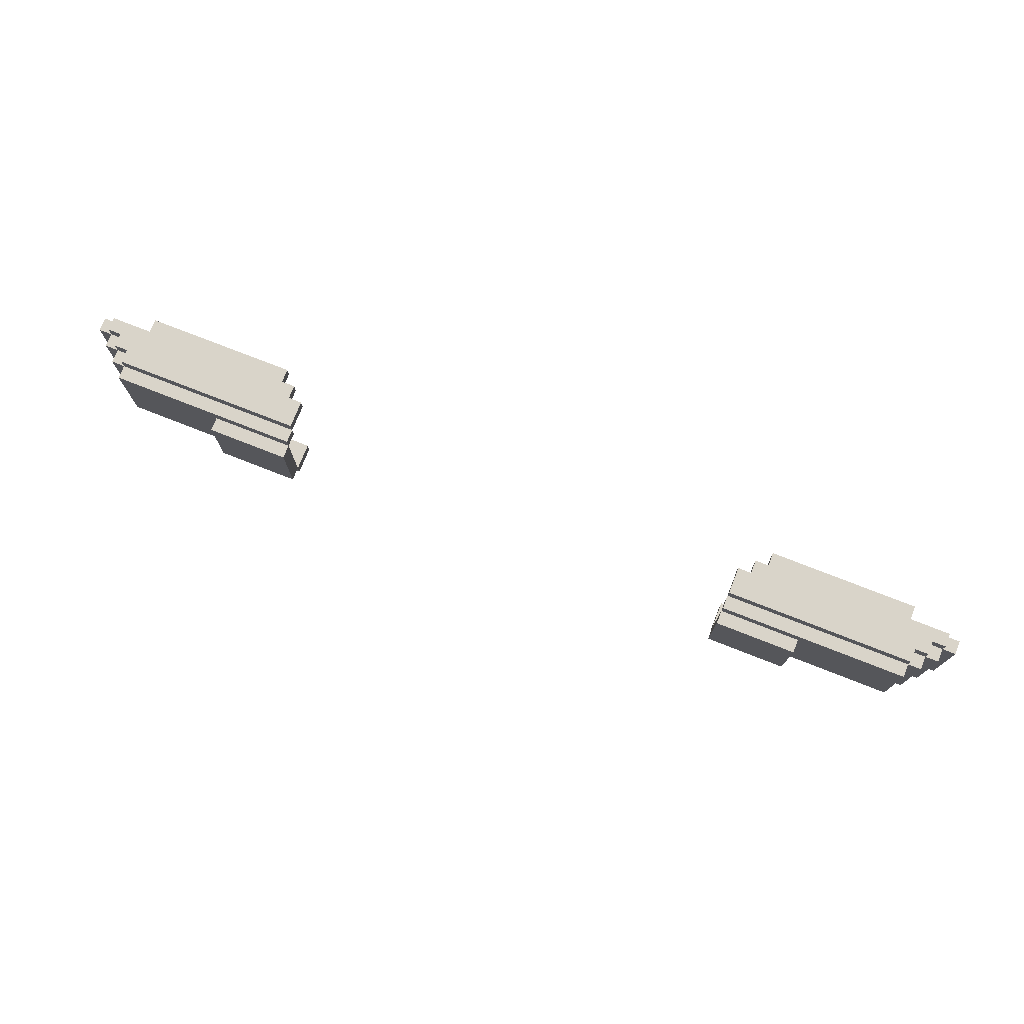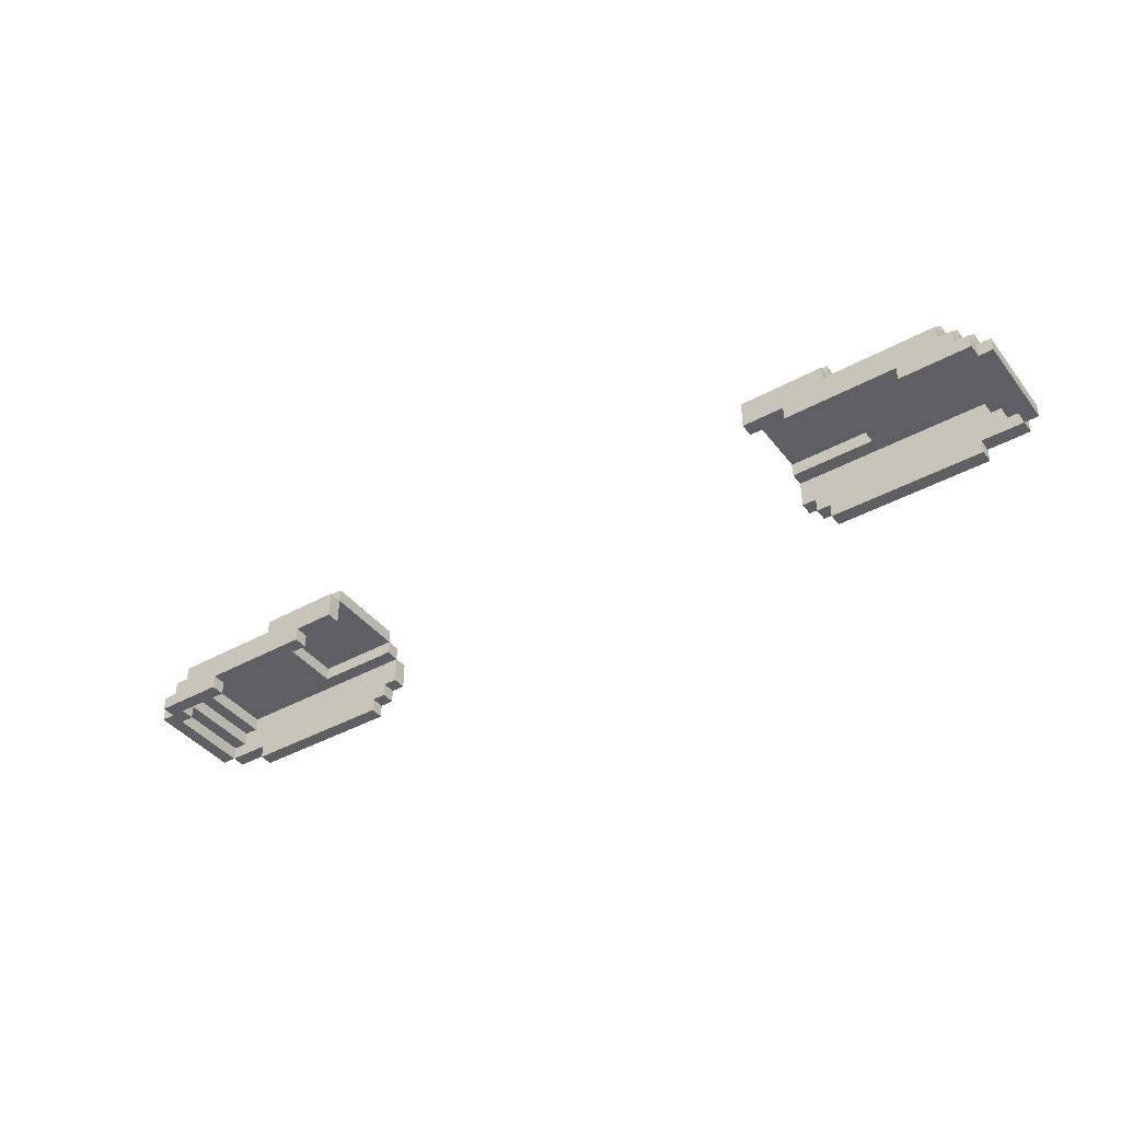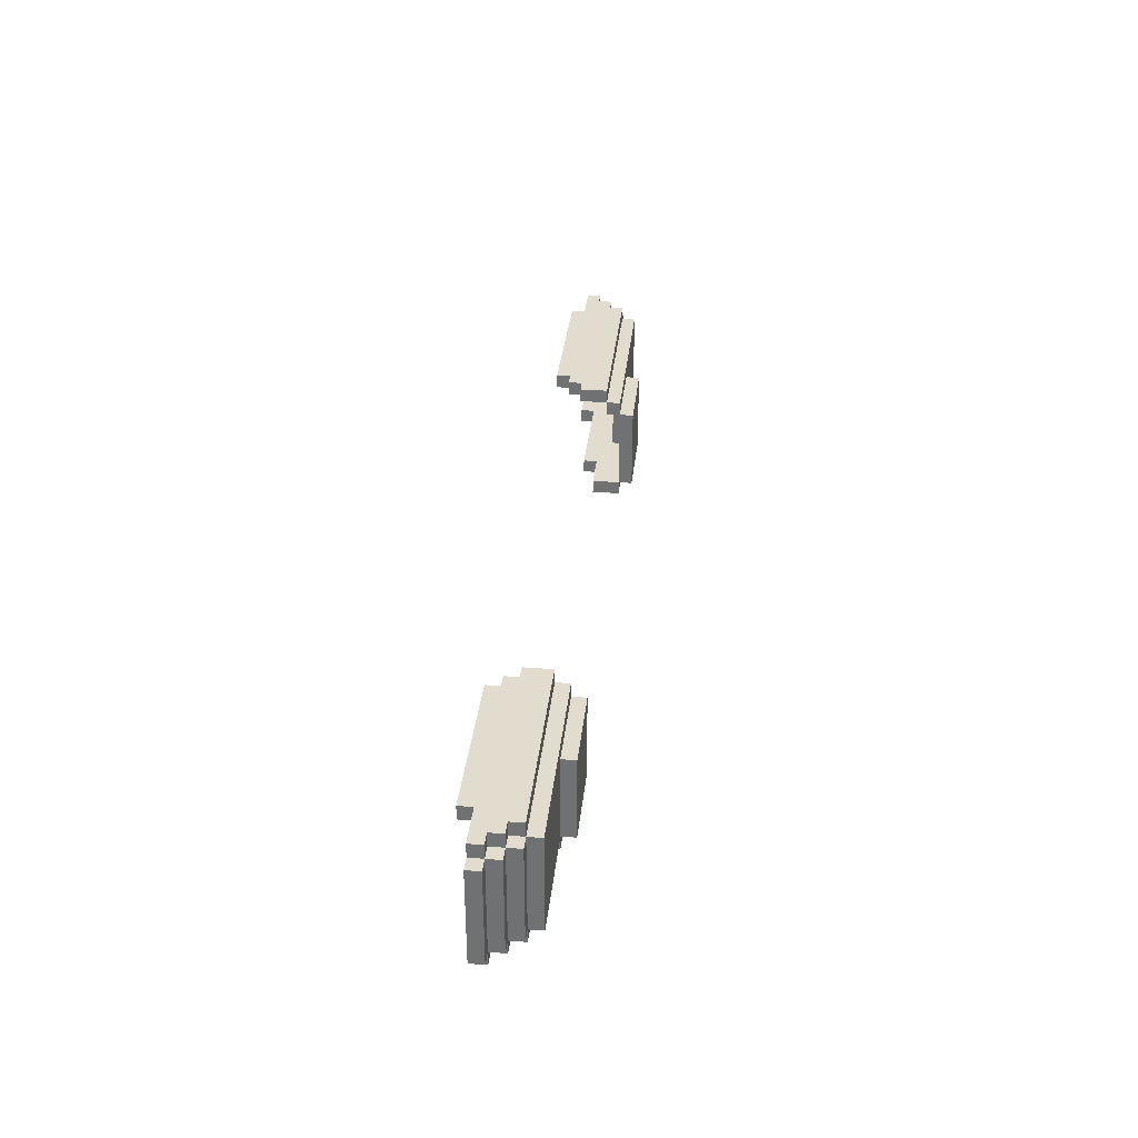
<metadata>
{"format":"obj","ext":"obj","renderer":"f3d","projection":"perspective","resolution":1024,"background":"white","views":[{"elev":74.9,"azim":-158.5,"up":"+Z"},{"elev":-40.7,"azim":-145.9,"up":"+Y"},{"elev":34.0,"azim":96.1,"up":"+Z"}]}
</metadata>
<code>
o ns plechi
v 8.6 5.6 -0.1
v 8.6 5.6 -0.8
v 8.6 5.7 -0.1
v 8.6 5.7 -0.8
v 8.7 5.6 0
v 8.7 5.6 -0.1
v 8.7 5.6 -0.8
v 8.7 5.6 -0.9
v 8.7 5.7 0
v 8.7 5.7 -0.1
v 8.7 5.7 -0.8
v 8.7 5.7 -0.9
v 8.7 5.8 -0.1
v 8.7 5.8 -0.8
v 8.8 5.7 0
v 8.8 5.7 -0.1
v 8.8 5.7 -0.8
v 8.8 5.7 -0.9
v 8.8 5.8 0
v 8.8 5.8 -0.1
v 8.8 5.8 -0.8
v 8.8 5.8 -0.9
v 8.8 5.9 -0.1
v 8.8 5.9 -0.8
v 8.9 5.8 0
v 8.9 5.8 -0.1
v 8.9 5.8 -0.8
v 8.9 5.8 -0.9
v 8.9 5.9 0
v 8.9 5.9 -0.1
v 8.9 5.9 -0.8
v 8.9 5.9 -0.9
v 8.9 6 -0.1
v 8.9 6 -0.8
v 9 5.5 0
v 9 5.5 -0.1
v 9 5.6 0
v 9 5.6 -0.1
v 9.7 5.9 -0.8
v 9.7 5.9 -0.9
v 9.7 6 -0.2
v 9.7 6 -0.8
v 9.7 6 -0.9
v 9.7 6.1 -0.2
v 9.7 6.1 -0.8
v 13.8 5.7 0
v 13.8 5.7 -0.1
v 13.8 5.8 -0.8
v 13.8 5.8 -0.9
v 13.8 5.9 0
v 13.8 5.9 -0.1
v 13.8 5.9 -0.2
v 13.8 6 -0.1
v 13.8 6 -0.2
v 13.8 6 -0.8
v 13.8 6 -0.9
v 13.8 6.1 -0.2
v 13.8 6.1 -0.8
v 13.9 5.6 0
v 13.9 5.6 -0.1
v 13.9 5.7 0
v 13.9 5.7 -0.1
v 14 5.5 0
v 14 5.5 -0.1
v 14 5.6 0
v 14 5.6 -0.1
v 14.1 5.7 -0.8
v 14.1 5.7 -0.9
v 14.1 5.8 -0.8
v 14.1 5.8 -0.9
v 14.4 5.9 -0.2
v 14.4 5.9 -0.8
v 14.4 6 -0.2
v 14.4 6 -0.8
v 14.9 5.6 -0.8
v 14.9 5.6 -0.9
v 14.9 5.7 -0.8
v 14.9 5.7 -0.9
v 15.2 5.8 -0.1
v 15.2 5.8 -0.8
v 15.2 5.9 -0.1
v 15.2 5.9 -0.8
v 15.3 5.6 -0.7
v 15.3 5.6 -0.8
v 15.3 5.7 -0.1
v 15.3 5.7 -0.7
v 15.3 5.8 -0.1
v 15.3 5.8 -0.8
v 15.4 5.6 -0.1
v 15.4 5.6 -0.7
v 15.4 5.7 -0.1
v 15.4 5.7 -0.7
v 8.7 5.6 -0.1
v 8.7 5.6 -0.7
v 8.7 5.7 -0.1
v 8.7 5.7 -0.7
v 8.8 5.6 -0.7
v 8.8 5.6 -0.8
v 8.8 5.7 -0.1
v 8.8 5.7 -0.7
v 8.8 5.8 -0.1
v 8.8 5.8 -0.8
v 8.9 5.8 -0.1
v 8.9 5.8 -0.8
v 8.9 5.9 -0.1
v 8.9 5.9 -0.8
v 9.2 5.6 -0.8
v 9.2 5.6 -0.9
v 9.2 5.7 -0.8
v 9.2 5.7 -0.9
v 9.7 5.9 -0.2
v 9.7 5.9 -0.8
v 9.7 6 -0.2
v 9.7 6 -0.8
v 10 5.7 -0.8
v 10 5.7 -0.9
v 10 5.8 -0.8
v 10 5.8 -0.9
v 10.1 5.5 0
v 10.1 5.5 -0.1
v 10.1 5.6 0
v 10.1 5.6 -0.1
v 10.2 5.6 0
v 10.2 5.6 -0.1
v 10.2 5.7 0
v 10.2 5.7 -0.1
v 10.3 5.7 0
v 10.3 5.7 -0.1
v 10.3 5.8 -0.8
v 10.3 5.8 -0.9
v 10.3 5.9 0
v 10.3 5.9 -0.1
v 10.3 5.9 -0.2
v 10.3 6 -0.1
v 10.3 6 -0.2
v 10.3 6 -0.8
v 10.3 6 -0.9
v 10.3 6.1 -0.2
v 10.3 6.1 -0.8
v 14.4 5.9 -0.8
v 14.4 5.9 -0.9
v 14.4 6 -0.2
v 14.4 6 -0.8
v 14.4 6 -0.9
v 14.4 6.1 -0.2
v 14.4 6.1 -0.8
v 15.1 5.5 0
v 15.1 5.5 -0.1
v 15.1 5.6 0
v 15.1 5.6 -0.1
v 15.2 5.8 0
v 15.2 5.8 -0.1
v 15.2 5.8 -0.8
v 15.2 5.8 -0.9
v 15.2 5.9 0
v 15.2 5.9 -0.1
v 15.2 5.9 -0.8
v 15.2 5.9 -0.9
v 15.2 6 -0.1
v 15.2 6 -0.8
v 15.3 5.7 0
v 15.3 5.7 -0.1
v 15.3 5.7 -0.8
v 15.3 5.7 -0.9
v 15.3 5.8 0
v 15.3 5.8 -0.1
v 15.3 5.8 -0.8
v 15.3 5.8 -0.9
v 15.3 5.9 -0.1
v 15.3 5.9 -0.8
v 15.4 5.6 0
v 15.4 5.6 -0.1
v 15.4 5.6 -0.8
v 15.4 5.6 -0.9
v 15.4 5.7 0
v 15.4 5.7 -0.1
v 15.4 5.7 -0.8
v 15.4 5.7 -0.9
v 15.4 5.8 -0.1
v 15.4 5.8 -0.8
v 15.5 5.6 -0.1
v 15.5 5.6 -0.8
v 15.5 5.7 -0.1
v 15.5 5.7 -0.8
v 8.7 5.6 0
v 8.7 5.7 0
v 8.8 5.7 0
v 8.8 5.8 0
v 8.9 5.8 0
v 8.9 5.9 0
v 9 5.5 0
v 9 5.6 0
v 10.1 5.5 0
v 10.1 5.6 0
v 10.2 5.6 0
v 10.2 5.7 0
v 10.3 5.7 0
v 10.3 5.9 0
v 13.8 5.7 0
v 13.8 5.9 0
v 13.9 5.6 0
v 13.9 5.7 0
v 14 5.5 0
v 14 5.6 0
v 15.1 5.5 0
v 15.1 5.6 0
v 15.2 5.8 0
v 15.2 5.9 0
v 15.3 5.7 0
v 15.3 5.8 0
v 15.4 5.6 0
v 15.4 5.7 0
v 8.6 5.6 -0.1
v 8.6 5.7 -0.1
v 8.7 5.6 -0.1
v 8.7 5.7 -0.1
v 8.7 5.8 -0.1
v 8.8 5.7 -0.1
v 8.8 5.8 -0.1
v 8.8 5.9 -0.1
v 8.9 5.8 -0.1
v 8.9 5.9 -0.1
v 8.9 6 -0.1
v 10.3 5.9 -0.1
v 10.3 6 -0.1
v 13.8 5.9 -0.1
v 13.8 6 -0.1
v 15.2 5.8 -0.1
v 15.2 5.9 -0.1
v 15.2 6 -0.1
v 15.3 5.7 -0.1
v 15.3 5.8 -0.1
v 15.3 5.9 -0.1
v 15.4 5.6 -0.1
v 15.4 5.7 -0.1
v 15.4 5.8 -0.1
v 15.5 5.6 -0.1
v 15.5 5.7 -0.1
v 9.7 6 -0.2
v 9.7 6.1 -0.2
v 10.3 6 -0.2
v 10.3 6.1 -0.2
v 13.8 6 -0.2
v 13.8 6.1 -0.2
v 14.4 6 -0.2
v 14.4 6.1 -0.2
v 8.7 5.6 -0.7
v 8.7 5.7 -0.7
v 8.8 5.6 -0.7
v 8.8 5.7 -0.7
v 15.3 5.6 -0.7
v 15.3 5.7 -0.7
v 15.4 5.6 -0.7
v 15.4 5.7 -0.7
v 8.8 5.6 -0.8
v 8.8 5.8 -0.8
v 8.9 5.8 -0.8
v 8.9 5.9 -0.8
v 9.2 5.6 -0.8
v 9.2 5.7 -0.8
v 9.7 5.9 -0.8
v 9.7 6 -0.8
v 10 5.7 -0.8
v 10 5.8 -0.8
v 10.3 5.8 -0.8
v 10.3 6 -0.8
v 13.8 5.8 -0.8
v 13.8 6 -0.8
v 14.1 5.7 -0.8
v 14.1 5.8 -0.8
v 14.4 5.9 -0.8
v 14.4 6 -0.8
v 14.9 5.6 -0.8
v 14.9 5.7 -0.8
v 15.2 5.8 -0.8
v 15.2 5.9 -0.8
v 15.3 5.6 -0.8
v 15.3 5.8 -0.8
v 8.7 5.6 -0.1
v 8.7 5.7 -0.1
v 8.8 5.7 -0.1
v 8.8 5.8 -0.1
v 8.9 5.8 -0.1
v 8.9 5.9 -0.1
v 9 5.5 -0.1
v 9 5.6 -0.1
v 10.1 5.5 -0.1
v 10.1 5.6 -0.1
v 10.2 5.6 -0.1
v 10.2 5.7 -0.1
v 10.3 5.7 -0.1
v 10.3 5.9 -0.1
v 13.8 5.7 -0.1
v 13.8 5.9 -0.1
v 13.9 5.6 -0.1
v 13.9 5.7 -0.1
v 14 5.5 -0.1
v 14 5.6 -0.1
v 15.1 5.5 -0.1
v 15.1 5.6 -0.1
v 15.2 5.8 -0.1
v 15.2 5.9 -0.1
v 15.3 5.7 -0.1
v 15.3 5.8 -0.1
v 15.4 5.6 -0.1
v 15.4 5.7 -0.1
v 9.7 5.9 -0.2
v 9.7 6 -0.2
v 10.3 5.9 -0.2
v 10.3 6 -0.2
v 13.8 5.9 -0.2
v 13.8 6 -0.2
v 14.4 5.9 -0.2
v 14.4 6 -0.2
v 8.6 5.6 -0.8
v 8.6 5.7 -0.8
v 8.7 5.6 -0.8
v 8.7 5.7 -0.8
v 8.7 5.8 -0.8
v 8.8 5.7 -0.8
v 8.8 5.8 -0.8
v 8.8 5.9 -0.8
v 8.9 5.8 -0.8
v 8.9 5.9 -0.8
v 8.9 6 -0.8
v 9.7 5.9 -0.8
v 9.7 6 -0.8
v 9.7 6.1 -0.8
v 10.3 6 -0.8
v 10.3 6.1 -0.8
v 13.8 6 -0.8
v 13.8 6.1 -0.8
v 14.4 5.9 -0.8
v 14.4 6 -0.8
v 14.4 6.1 -0.8
v 15.2 5.8 -0.8
v 15.2 5.9 -0.8
v 15.2 6 -0.8
v 15.3 5.7 -0.8
v 15.3 5.8 -0.8
v 15.3 5.9 -0.8
v 15.4 5.6 -0.8
v 15.4 5.7 -0.8
v 15.4 5.8 -0.8
v 15.5 5.6 -0.8
v 15.5 5.7 -0.8
v 8.7 5.6 -0.9
v 8.7 5.7 -0.9
v 8.8 5.7 -0.9
v 8.8 5.8 -0.9
v 8.9 5.8 -0.9
v 8.9 5.9 -0.9
v 9.2 5.6 -0.9
v 9.2 5.7 -0.9
v 9.7 5.9 -0.9
v 9.7 6 -0.9
v 10 5.7 -0.9
v 10 5.8 -0.9
v 10.3 5.8 -0.9
v 10.3 6 -0.9
v 13.8 5.8 -0.9
v 13.8 6 -0.9
v 14.1 5.7 -0.9
v 14.1 5.8 -0.9
v 14.4 5.9 -0.9
v 14.4 6 -0.9
v 14.9 5.6 -0.9
v 14.9 5.7 -0.9
v 15.2 5.8 -0.9
v 15.2 5.9 -0.9
v 15.3 5.7 -0.9
v 15.3 5.8 -0.9
v 15.4 5.6 -0.9
v 15.4 5.7 -0.9
v 9 5.5 0
v 10.1 5.5 0
v 14 5.5 0
v 15.1 5.5 0
v 9 5.5 -0.1
v 10.1 5.5 -0.1
v 14 5.5 -0.1
v 15.1 5.5 -0.1
v 8.7 5.6 0
v 9 5.6 0
v 10.1 5.6 0
v 10.2 5.6 0
v 13.9 5.6 0
v 14 5.6 0
v 15.1 5.6 0
v 15.4 5.6 0
v 8.6 5.6 -0.1
v 8.7 5.6 -0.1
v 9 5.6 -0.1
v 10.1 5.6 -0.1
v 10.2 5.6 -0.1
v 13.9 5.6 -0.1
v 14 5.6 -0.1
v 15.1 5.6 -0.1
v 15.4 5.6 -0.1
v 15.5 5.6 -0.1
v 8.7 5.6 -0.7
v 8.8 5.6 -0.7
v 15.3 5.6 -0.7
v 15.4 5.6 -0.7
v 8.6 5.6 -0.8
v 8.7 5.6 -0.8
v 8.8 5.6 -0.8
v 9.2 5.6 -0.8
v 14.9 5.6 -0.8
v 15.3 5.6 -0.8
v 15.4 5.6 -0.8
v 15.5 5.6 -0.8
v 8.7 5.6 -0.9
v 9.2 5.6 -0.9
v 14.9 5.6 -0.9
v 15.4 5.6 -0.9
v 10.2 5.7 0
v 10.3 5.7 0
v 13.8 5.7 0
v 13.9 5.7 0
v 8.7 5.7 -0.1
v 8.8 5.7 -0.1
v 10.2 5.7 -0.1
v 10.3 5.7 -0.1
v 13.8 5.7 -0.1
v 13.9 5.7 -0.1
v 15.3 5.7 -0.1
v 15.4 5.7 -0.1
v 8.7 5.7 -0.7
v 8.8 5.7 -0.7
v 15.3 5.7 -0.7
v 15.4 5.7 -0.7
v 9.2 5.7 -0.8
v 10 5.7 -0.8
v 14.1 5.7 -0.8
v 14.9 5.7 -0.8
v 9.2 5.7 -0.9
v 10 5.7 -0.9
v 14.1 5.7 -0.9
v 14.9 5.7 -0.9
v 8.8 5.8 -0.1
v 8.9 5.8 -0.1
v 15.2 5.8 -0.1
v 15.3 5.8 -0.1
v 8.8 5.8 -0.8
v 8.9 5.8 -0.8
v 10 5.8 -0.8
v 10.3 5.8 -0.8
v 13.8 5.8 -0.8
v 14.1 5.8 -0.8
v 15.2 5.8 -0.8
v 15.3 5.8 -0.8
v 10 5.8 -0.9
v 10.3 5.8 -0.9
v 13.8 5.8 -0.9
v 14.1 5.8 -0.9
v 8.9 5.9 -0.1
v 10.3 5.9 -0.1
v 13.8 5.9 -0.1
v 15.2 5.9 -0.1
v 9.7 5.9 -0.2
v 10.3 5.9 -0.2
v 13.8 5.9 -0.2
v 14.4 5.9 -0.2
v 8.9 5.9 -0.8
v 9.7 5.9 -0.8
v 14.4 5.9 -0.8
v 15.2 5.9 -0.8
v 9.7 6 -0.2
v 10.3 6 -0.2
v 13.8 6 -0.2
v 14.4 6 -0.2
v 9.7 6 -0.8
v 10.3 6 -0.8
v 13.8 6 -0.8
v 14.4 6 -0.8
v 8.7 5.7 0
v 8.8 5.7 0
v 15.3 5.7 0
v 15.4 5.7 0
v 8.6 5.7 -0.1
v 8.7 5.7 -0.1
v 8.8 5.7 -0.1
v 15.3 5.7 -0.1
v 15.4 5.7 -0.1
v 15.5 5.7 -0.1
v 8.6 5.7 -0.8
v 8.7 5.7 -0.8
v 8.8 5.7 -0.8
v 15.3 5.7 -0.8
v 15.4 5.7 -0.8
v 15.5 5.7 -0.8
v 8.7 5.7 -0.9
v 8.8 5.7 -0.9
v 15.3 5.7 -0.9
v 15.4 5.7 -0.9
v 8.8 5.8 0
v 8.9 5.8 0
v 15.2 5.8 0
v 15.3 5.8 0
v 8.7 5.8 -0.1
v 8.8 5.8 -0.1
v 8.9 5.8 -0.1
v 15.2 5.8 -0.1
v 15.3 5.8 -0.1
v 15.4 5.8 -0.1
v 8.7 5.8 -0.8
v 8.8 5.8 -0.8
v 8.9 5.8 -0.8
v 15.2 5.8 -0.8
v 15.3 5.8 -0.8
v 15.4 5.8 -0.8
v 8.8 5.8 -0.9
v 8.9 5.8 -0.9
v 15.2 5.8 -0.9
v 15.3 5.8 -0.9
v 8.9 5.9 0
v 10.3 5.9 0
v 13.8 5.9 0
v 15.2 5.9 0
v 8.8 5.9 -0.1
v 8.9 5.9 -0.1
v 10.3 5.9 -0.1
v 13.8 5.9 -0.1
v 15.2 5.9 -0.1
v 15.3 5.9 -0.1
v 8.8 5.9 -0.8
v 8.9 5.9 -0.8
v 9.7 5.9 -0.8
v 14.4 5.9 -0.8
v 15.2 5.9 -0.8
v 15.3 5.9 -0.8
v 8.9 5.9 -0.9
v 9.7 5.9 -0.9
v 14.4 5.9 -0.9
v 15.2 5.9 -0.9
v 8.9 6 -0.1
v 10.3 6 -0.1
v 13.8 6 -0.1
v 15.2 6 -0.1
v 9.7 6 -0.2
v 10.3 6 -0.2
v 13.8 6 -0.2
v 14.4 6 -0.2
v 8.9 6 -0.8
v 9.7 6 -0.8
v 10.3 6 -0.8
v 13.8 6 -0.8
v 14.4 6 -0.8
v 15.2 6 -0.8
v 9.7 6 -0.9
v 10.3 6 -0.9
v 13.8 6 -0.9
v 14.4 6 -0.9
v 9.7 6.1 -0.2
v 10.3 6.1 -0.2
v 13.8 6.1 -0.2
v 14.4 6.1 -0.2
v 9.7 6.1 -0.8
v 10.3 6.1 -0.8
v 13.8 6.1 -0.8
v 14.4 6.1 -0.8
f 3 2 1
f 4 2 3
f 9 6 5
f 10 6 9
f 11 8 7
f 12 8 11
f 13 11 10
f 14 11 13
f 19 16 15
f 20 16 19
f 21 18 17
f 22 18 21
f 23 21 20
f 24 21 23
f 29 26 25
f 30 26 29
f 31 28 27
f 32 28 31
f 33 31 30
f 34 31 33
f 37 36 35
f 38 36 37
f 42 40 39
f 43 40 42
f 44 42 41
f 45 42 44
f 50 47 46
f 51 47 50
f 53 52 51
f 54 52 53
f 55 49 48
f 56 49 55
f 57 55 54
f 58 55 57
f 61 60 59
f 62 60 61
f 65 64 63
f 66 64 65
f 69 68 67
f 70 68 69
f 73 72 71
f 74 72 73
f 77 76 75
f 78 76 77
f 81 80 79
f 82 80 81
f 86 84 83
f 87 86 85
f 88 84 86
f 88 86 87
f 91 90 89
f 92 90 91
f 93 94 95
f 95 94 96
f 97 98 100
f 99 100 101
f 100 98 102
f 101 100 102
f 103 104 105
f 105 104 106
f 107 108 109
f 109 108 110
f 111 112 113
f 113 112 114
f 115 116 117
f 117 116 118
f 119 120 121
f 121 120 122
f 123 124 125
f 125 124 126
f 127 128 131
f 131 128 132
f 132 133 134
f 134 133 135
f 129 130 136
f 136 130 137
f 135 136 138
f 138 136 139
f 140 141 143
f 143 141 144
f 142 143 145
f 145 143 146
f 147 148 149
f 149 148 150
f 151 152 155
f 155 152 156
f 153 154 157
f 157 154 158
f 156 157 159
f 159 157 160
f 161 162 165
f 165 162 166
f 163 164 167
f 167 164 168
f 166 167 169
f 169 167 170
f 171 172 175
f 175 172 176
f 173 174 177
f 177 174 178
f 176 177 179
f 179 177 180
f 181 182 183
f 183 182 184
f 187 186 185
f 189 188 187
f 192 187 185
f 192 190 189
f 192 189 187
f 193 192 191
f 194 190 192
f 194 192 193
f 195 190 194
f 196 190 195
f 197 190 196
f 198 190 197
f 202 200 199
f 204 202 201
f 205 204 203
f 206 202 204
f 206 204 205
f 207 200 202
f 207 202 206
f 208 200 207
f 209 207 206
f 210 207 209
f 211 209 206
f 212 209 211
f 215 214 213
f 216 214 215
f 218 217 216
f 219 217 218
f 221 220 219
f 222 220 221
f 224 223 222
f 225 223 224
f 229 227 226
f 230 227 229
f 232 229 228
f 233 229 232
f 235 232 231
f 236 232 235
f 237 235 234
f 238 235 237
f 241 240 239
f 242 240 241
f 245 244 243
f 246 244 245
f 249 248 247
f 250 248 249
f 253 252 251
f 254 252 253
f 257 256 255
f 259 257 255
f 259 258 257
f 260 258 259
f 261 258 260
f 263 261 260
f 263 262 261
f 264 262 263
f 265 262 264
f 266 262 265
f 270 268 267
f 271 268 270
f 271 270 269
f 272 268 271
f 274 271 269
f 275 271 274
f 275 274 273
f 276 271 275
f 277 275 273
f 278 275 277
f 279 280 281
f 281 282 283
f 279 281 286
f 283 284 286
f 281 283 286
f 285 286 287
f 286 284 288
f 287 286 288
f 288 284 289
f 289 284 290
f 290 284 291
f 291 284 292
f 293 294 296
f 295 296 298
f 297 298 299
f 298 296 300
f 299 298 300
f 296 294 301
f 300 296 301
f 301 294 302
f 300 301 303
f 303 301 304
f 300 303 305
f 305 303 306
f 307 308 309
f 309 308 310
f 311 312 313
f 313 312 314
f 315 316 317
f 317 316 318
f 318 319 320
f 320 319 321
f 321 322 323
f 323 322 324
f 324 325 326
f 326 325 327
f 327 328 329
f 329 328 330
f 331 332 334
f 334 332 335
f 333 334 337
f 337 334 338
f 336 337 340
f 340 337 341
f 339 340 343
f 343 340 344
f 342 343 345
f 345 343 346
f 347 348 349
f 349 350 351
f 347 349 353
f 351 352 353
f 349 351 353
f 353 352 354
f 354 352 355
f 354 355 357
f 355 356 357
f 357 356 358
f 358 356 359
f 359 356 360
f 361 362 364
f 364 362 365
f 363 364 365
f 365 362 366
f 363 365 368
f 368 365 369
f 367 368 369
f 369 365 370
f 367 369 371
f 371 369 372
f 367 371 373
f 373 371 374
f 379 376 375
f 380 376 379
f 381 378 377
f 382 378 381
f 392 384 383
f 393 384 392
f 394 386 385
f 395 386 394
f 396 388 387
f 397 388 396
f 398 390 389
f 399 390 398
f 401 392 391
f 404 400 399
f 405 402 401
f 405 401 391
f 406 402 405
f 407 402 406
f 410 404 403
f 411 400 404
f 411 404 410
f 412 400 411
f 413 408 407
f 413 407 406
f 414 408 413
f 415 410 409
f 415 411 410
f 416 411 415
f 423 418 417
f 424 418 423
f 425 420 419
f 426 420 425
f 429 422 421
f 430 422 429
f 431 428 427
f 432 428 431
f 437 434 433
f 438 434 437
f 439 436 435
f 440 436 439
f 445 442 441
f 446 442 445
f 451 444 443
f 452 444 451
f 453 448 447
f 454 448 453
f 455 450 449
f 456 450 455
f 461 458 457
f 462 458 461
f 463 460 459
f 464 460 463
f 465 461 457
f 466 461 465
f 467 460 464
f 468 460 467
f 473 470 469
f 474 470 473
f 475 472 471
f 476 472 475
f 477 478 482
f 482 478 483
f 479 480 484
f 484 480 485
f 481 482 487
f 487 482 488
f 485 486 491
f 491 486 492
f 488 489 493
f 493 489 494
f 490 491 495
f 495 491 496
f 497 498 502
f 502 498 503
f 499 500 504
f 504 500 505
f 501 502 507
f 507 502 508
f 505 506 511
f 511 506 512
f 508 509 513
f 513 509 514
f 510 511 515
f 515 511 516
f 517 518 522
f 522 518 523
f 519 520 524
f 524 520 525
f 521 522 527
f 527 522 528
f 525 526 531
f 531 526 532
f 528 529 533
f 533 529 534
f 530 531 535
f 535 531 536
f 537 538 541
f 541 538 542
f 539 540 543
f 543 540 544
f 537 541 545
f 545 541 546
f 544 540 549
f 549 540 550
f 546 547 551
f 551 547 552
f 548 549 553
f 553 549 554
f 555 556 559
f 559 556 560
f 557 558 561
f 561 558 562

</code>
